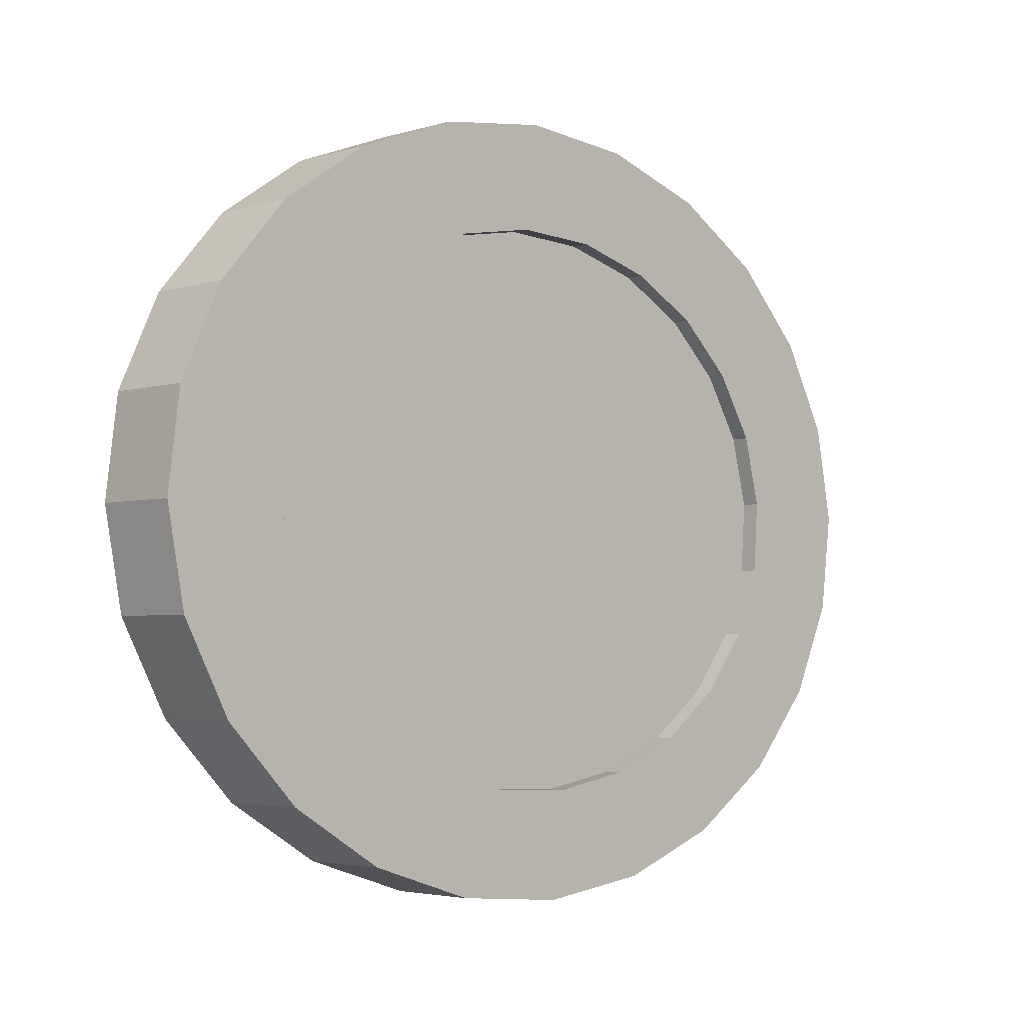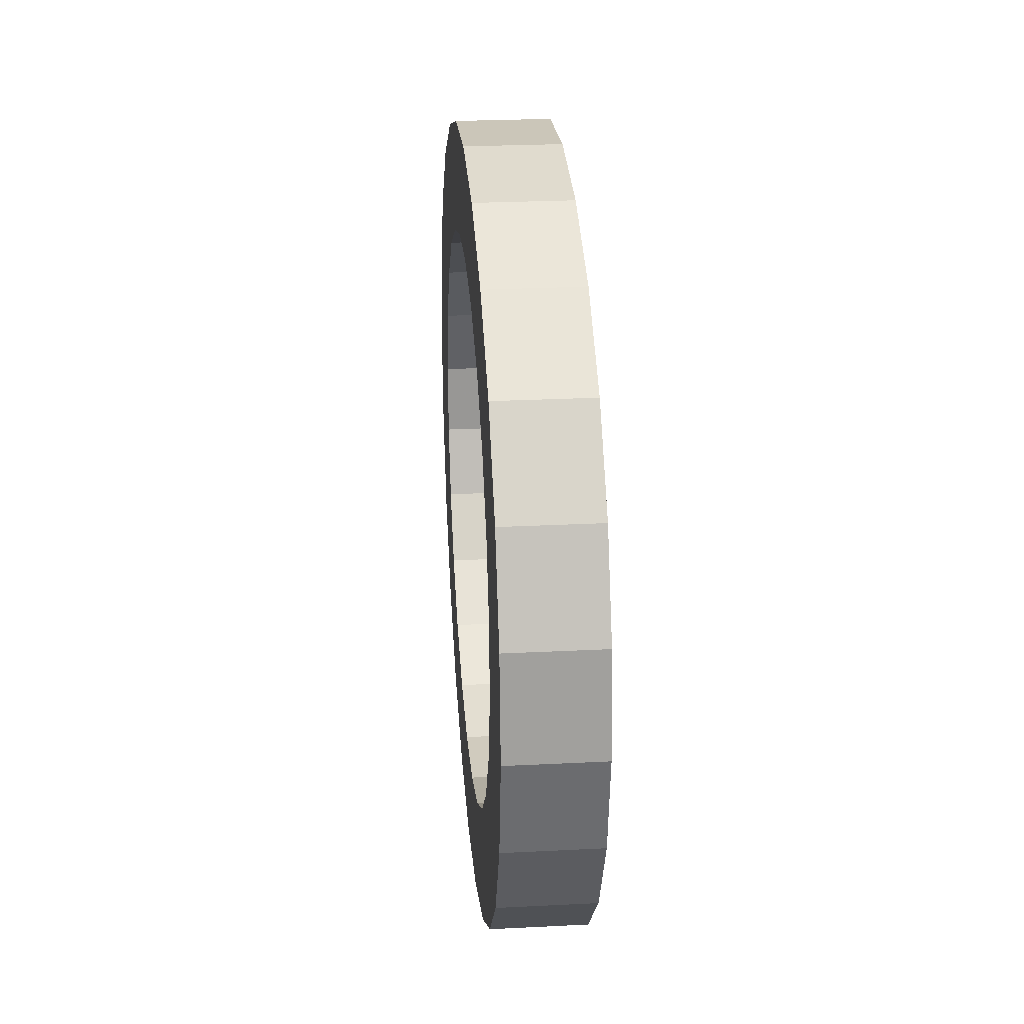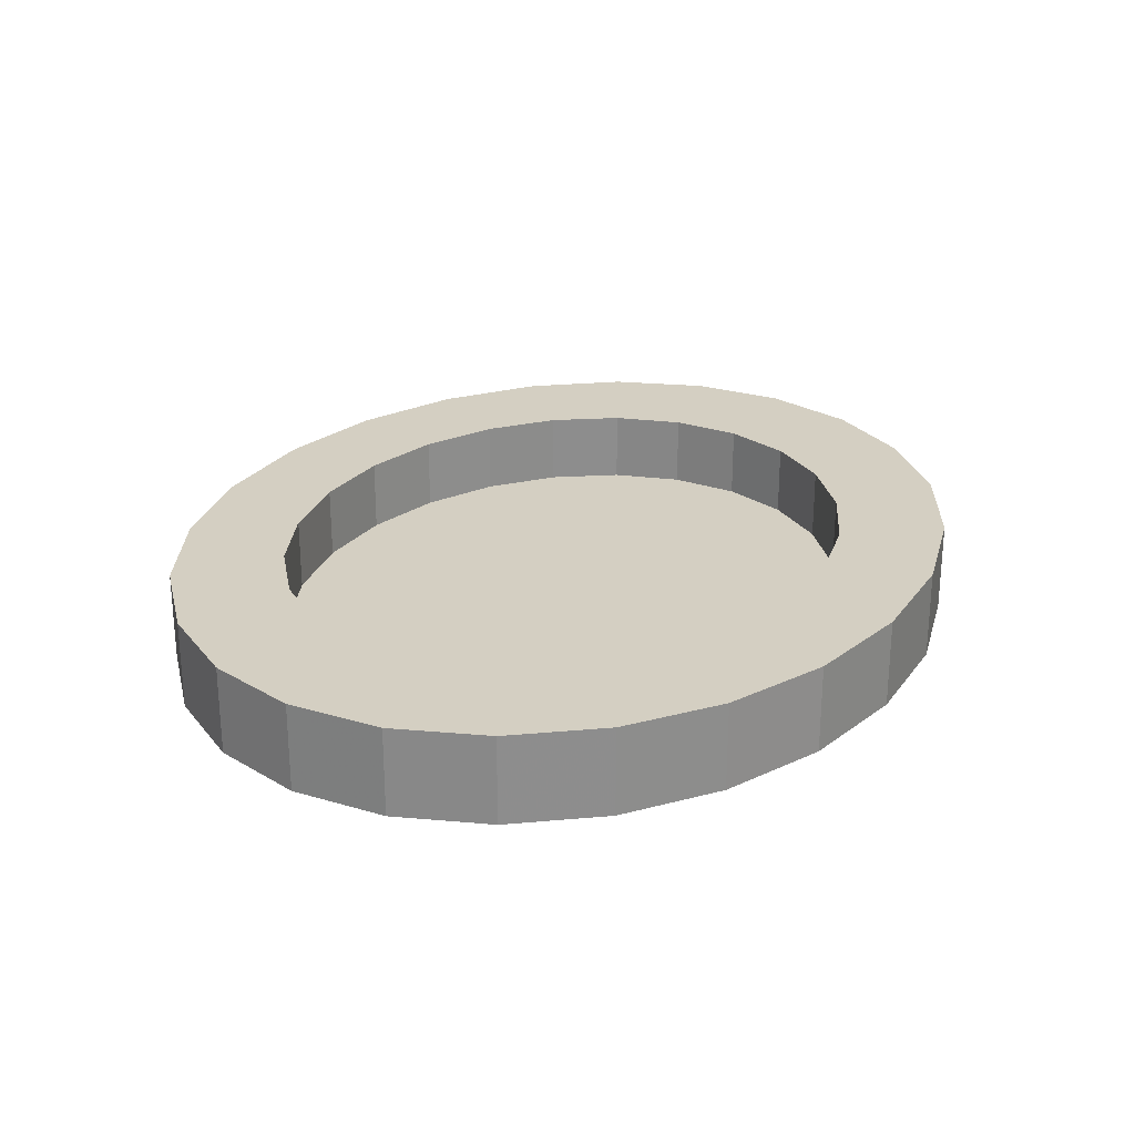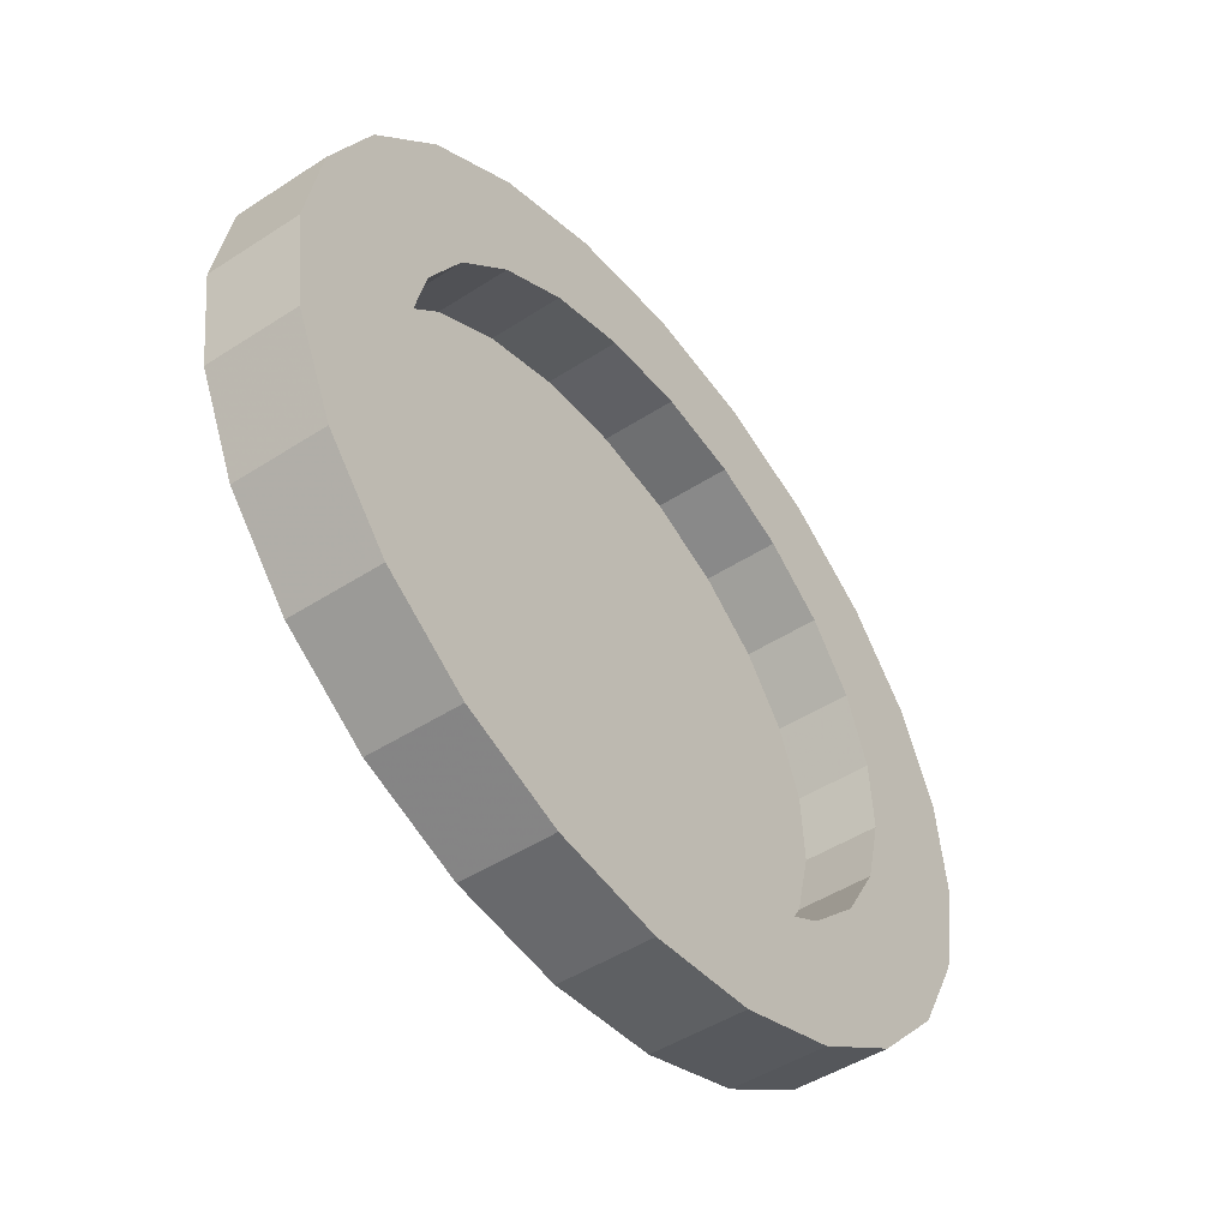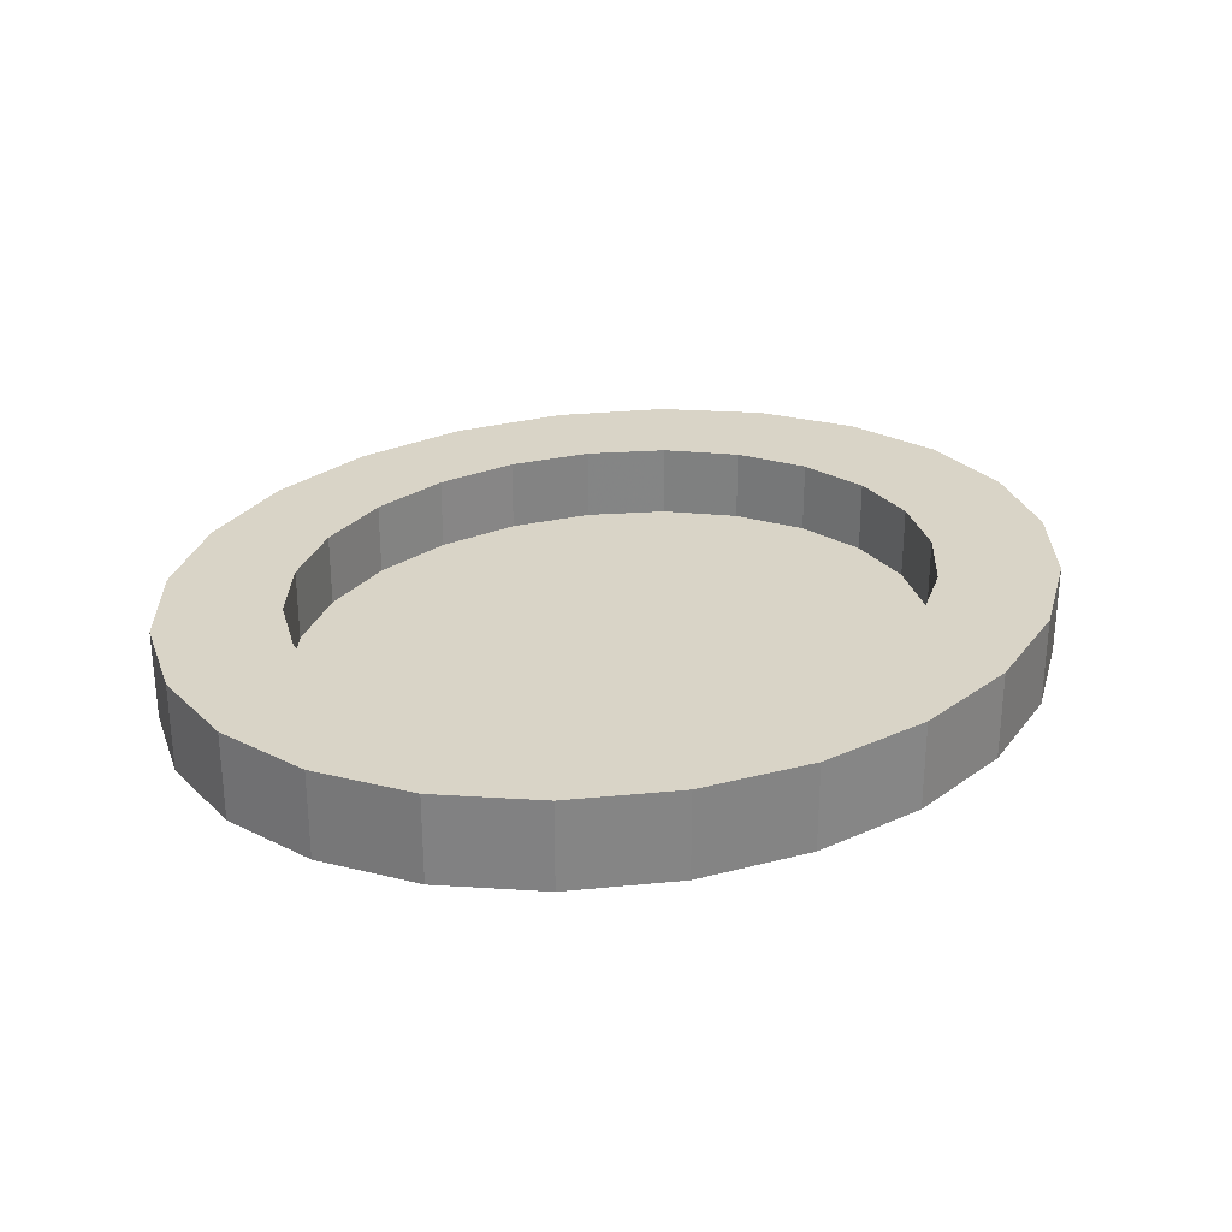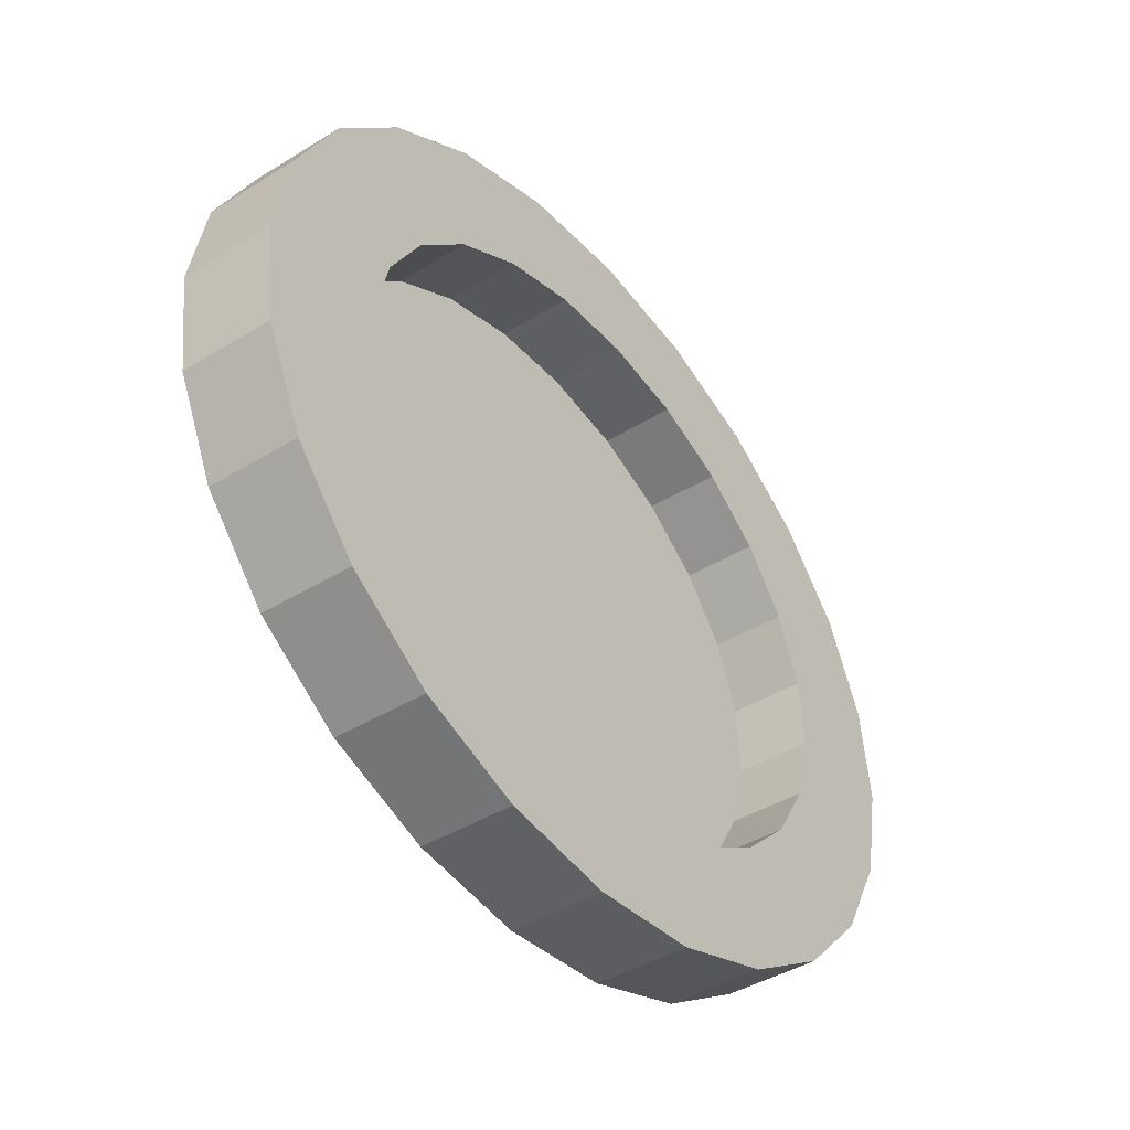
<metadata>
{"format":"obj","ext":"obj","renderer":"f3d","projection":"perspective","resolution":1024,"background":"white","views":[{"elev":-3.5,"azim":135.4,"up":"+Y"},{"elev":26.0,"azim":85.4,"up":"+Y"},{"elev":25.8,"azim":-57.3,"up":"+Z"},{"elev":-47.2,"azim":-53.7,"up":"+Y"},{"elev":28.8,"azim":-28.8,"up":"+Z"},{"elev":-41.9,"azim":-53.4,"up":"+Y"}]}
</metadata>
<code>
v -0.05093 0.09969 -0.0155
v -0.1059 0.07948 -0.01549
v -0.08214 0.09399 -0.0155
v 0.002472 0.1145 -0.0155
v -0.02171 0.1123 -0.0155
v 0.0416 0.1093 -0.0155
v -0.07388 0.09904 -0.0155
v -0.1308 0.05362 -0.01549
v -0.03691 0.111 -0.0155
v -0.0218 0.07768 -0.0155
v 0.07779 0.09581 -0.0155
v -0.04902 0.07016 -0.0155
v 0.006801 0.07903 -0.0155
v -0.1469 0.02323 -0.01549
v 0.03485 0.07413 -0.0155
v 0.1086 0.07491 -0.0155
v -0.07298 0.05698 -0.0155
v 0.06043 0.06329 -0.0155
v -0.09207 0.03904 -0.01549
v 0.08179 0.04727 -0.0155
v 0.1319 0.04802 -0.0155
v -0.153 -0.009611 -0.01549
v 0.09749 0.02715 -0.0155
v -0.105 0.01757 -0.01549
v 0.1461 0.01699 -0.0155
v -0.1108 -0.005977 -0.01549
v -0.1489 -0.04268 -0.01549
v 0.1065 0.004306 -0.0155
v -0.1092 -0.02999 -0.01549
v 0.1503 -0.01607 -0.0155
v -0.1002 -0.05284 -0.01549
v -0.1347 -0.07371 -0.01549
v 0.1081 -0.01971 -0.0155
v -0.08455 -0.07296 -0.01549
v 0.1022 -0.04325 -0.0155
v 0.1441 -0.04892 -0.0155
v -0.1113 -0.1006 -0.01549
v 0.08932 -0.06473 -0.0155
v -0.06318 -0.08898 -0.01549
v 0.07023 -0.08266 -0.01549
v 0.128 -0.0793 -0.0155
v -0.08055 -0.1215 -0.01549
v 0.04626 -0.09584 -0.01549
v -0.0376 -0.09981 -0.01549
v -0.009554 -0.1047 -0.01549
v -0.04435 -0.135 -0.01549
v 0.01905 -0.1034 -0.01549
v 0.1031 -0.1052 -0.01549
v -0.005226 -0.1402 -0.01549
v 0.07113 -0.1247 -0.01549
v 0.03416 -0.1367 -0.01549
v -0.07388 0.09904 0.0151
v -0.1059 0.07948 0.0151
v 0.002473 0.1145 0.0151
v 0.0416 0.1093 0.0151
v -0.03691 0.111 0.0151
v 0.07779 0.09581 0.0151
v -0.1308 0.05362 0.0151
v -0.0218 0.07768 0.0151
v -0.1469 0.02323 0.0151
v 0.006802 0.07904 0.0151
v -0.04902 0.07016 0.0151
v 0.1086 0.07491 0.0151
v 0.03485 0.07413 0.0151
v -0.07298 0.05698 0.0151
v -0.153 -0.00961 0.0151
v -0.04902 0.07016 -0.009516
v -0.07298 0.05698 -0.009516
v -0.0218 0.07768 -0.009516
v -0.09207 0.03904 0.0151
v 0.06043 0.06329 0.0151
v 0.1319 0.04802 0.0151
v 0.006801 0.07903 -0.009516
v 0.03485 0.07413 -0.009516
v -0.09207 0.03904 -0.009516
v -0.105 0.01757 0.0151
v -0.1489 -0.04267 0.0151
v 0.0818 0.04727 0.0151
v -0.105 0.01757 -0.009515
v -0.1108 -0.005977 0.0151
v 0.06043 0.06329 -0.009516
v 0.08179 0.04727 -0.009516
v -0.1108 -0.005977 -0.009515
v 0.09749 0.02715 0.0151
v 0.1461 0.01699 0.0151
v -0.1092 -0.02999 0.0151
v -0.1347 -0.07371 0.0151
v 0.09749 0.02715 -0.009516
v -0.1092 -0.02999 -0.009515
v -0.1002 -0.05283 0.0151
v -0.1002 -0.05284 -0.009515
v 0.1065 0.004306 -0.009516
v 0.1065 0.004307 0.0151
v 0.1503 -0.01607 0.0151
v -0.08455 -0.07295 0.0151
v -0.1113 -0.1006 0.0151
v -0.08455 -0.07296 -0.009515
v 0.1081 -0.01971 -0.009516
v 0.1081 -0.01971 0.0151
v 0.1441 -0.04892 0.0151
v -0.06318 -0.08898 0.0151
v -0.08054 -0.1215 0.0151
v -0.06318 -0.08898 -0.009515
v 0.1022 -0.04325 0.0151
v 0.1022 -0.04325 -0.009516
v 0.08932 -0.06473 0.0151
v 0.1281 -0.0793 0.0151
v -0.0376 -0.09981 0.0151
v -0.0376 -0.09981 -0.009515
v 0.07023 -0.08266 0.0151
v 0.1032 -0.1052 0.0151
v -0.009553 -0.1047 0.0151
v -0.04435 -0.135 0.0151
v 0.08932 -0.06473 -0.009515
v 0.04626 -0.09584 0.0151
v -0.009554 -0.1047 -0.009515
v 0.07023 -0.08266 -0.009515
v 0.07113 -0.1247 0.0151
v -0.005225 -0.1402 0.0151
v 0.01905 -0.1034 0.0151
v 0.01905 -0.1034 -0.009515
v 0.04626 -0.09584 -0.009515
v 0.03416 -0.1367 0.0151
f 1 2 3
f 2 1 4
f 3 5 1
f 4 1 5
f 2 4 6
f 7 5 3
f 2 6 8
f 5 7 9
f 8 6 10
f 10 6 11
f 8 10 12
f 10 11 13
f 12 14 8
f 15 11 16
f 13 11 15
f 14 12 17
f 15 16 18
f 14 17 19
f 18 16 20
f 20 16 21
f 14 19 22
f 20 21 23
f 22 19 24
f 23 21 25
f 22 24 26
f 22 26 27
f 23 25 28
f 27 26 29
f 28 25 30
f 27 29 31
f 27 31 32
f 28 30 33
f 32 31 34
f 33 30 35
f 35 30 36
f 32 34 37
f 35 36 38
f 37 34 39
f 38 36 40
f 40 36 41
f 37 39 42
f 40 41 43
f 42 39 44
f 42 45 46
f 46 43 41
f 42 44 45
f 46 45 47
f 46 47 43
f 46 41 48
f 46 48 49
f 49 48 50
f 49 50 51
f 3 52 2
f 2 52 3
f 7 52 3
f 3 52 7
f 53 2 52
f 52 2 53
f 4 54 5
f 5 54 4
f 6 55 4
f 4 55 6
f 52 7 56
f 56 7 52
f 2 53 8
f 8 53 2
f 53 52 54
f 54 52 53
f 54 4 55
f 55 4 54
f 5 54 9
f 9 54 5
f 55 6 57
f 57 6 55
f 9 56 7
f 7 56 9
f 56 54 52
f 52 54 56
f 58 8 53
f 53 8 58
f 55 53 54
f 54 53 55
f 56 9 54
f 54 9 56
f 11 57 6
f 6 57 11
f 57 59 55
f 55 59 57
f 58 60 8
f 8 60 58
f 58 53 55
f 55 53 58
f 11 16 57
f 57 16 11
f 61 59 57
f 57 59 61
f 59 58 55
f 55 58 59
f 58 62 60
f 60 62 58
f 14 8 60
f 60 8 14
f 63 57 16
f 16 57 63
f 64 61 57
f 57 61 64
f 62 58 59
f 59 58 62
f 65 60 62
f 62 60 65
f 60 66 14
f 14 66 60
f 63 64 57
f 57 64 63
f 16 21 63
f 63 21 16
f 67 68 69
f 69 68 67
f 70 60 65
f 65 60 70
f 66 60 70
f 70 60 66
f 22 14 66
f 66 14 22
f 71 64 63
f 63 64 71
f 72 63 21
f 21 63 72
f 73 69 68
f 68 69 73
f 74 73 75
f 75 73 74
f 76 66 70
f 70 66 76
f 66 77 22
f 22 77 66
f 78 71 63
f 63 71 78
f 72 78 63
f 63 78 72
f 21 25 72
f 72 25 21
f 75 73 68
f 68 73 75
f 79 74 75
f 75 74 79
f 80 66 76
f 76 66 80
f 77 66 80
f 80 66 77
f 27 22 77
f 77 22 27
f 81 74 79
f 79 74 81
f 82 81 83
f 83 81 82
f 84 78 72
f 72 78 84
f 85 72 25
f 25 72 85
f 86 77 80
f 80 77 86
f 77 87 27
f 27 87 77
f 88 82 89
f 89 82 88
f 83 81 79
f 79 81 83
f 89 82 83
f 83 82 89
f 85 84 72
f 72 84 85
f 25 30 85
f 85 30 25
f 90 77 86
f 86 77 90
f 87 77 90
f 90 77 87
f 32 27 87
f 87 27 32
f 91 88 89
f 89 88 91
f 92 88 91
f 91 88 92
f 93 84 85
f 85 84 93
f 94 85 30
f 30 85 94
f 95 87 90
f 90 87 95
f 87 96 32
f 32 96 87
f 97 92 91
f 91 92 97
f 94 93 85
f 85 93 94
f 30 36 94
f 94 36 30
f 96 87 95
f 95 87 96
f 37 32 96
f 96 32 37
f 98 92 97
f 97 92 98
f 99 93 94
f 94 93 99
f 100 94 36
f 36 94 100
f 101 96 95
f 95 96 101
f 96 102 37
f 37 102 96
f 103 98 97
f 97 98 103
f 104 99 94
f 94 99 104
f 100 104 94
f 94 104 100
f 36 41 100
f 100 41 36
f 102 96 101
f 101 96 102
f 42 37 102
f 102 37 42
f 105 98 103
f 103 98 105
f 106 104 100
f 100 104 106
f 107 100 41
f 41 100 107
f 108 102 101
f 101 102 108
f 42 102 46
f 46 102 42
f 109 105 103
f 103 105 109
f 110 106 100
f 100 106 110
f 107 110 100
f 100 110 107
f 107 41 111
f 111 41 107
f 112 102 108
f 108 102 112
f 113 46 102
f 102 46 113
f 114 105 109
f 109 105 114
f 115 110 107
f 107 110 115
f 48 111 41
f 41 111 48
f 111 113 107
f 107 113 111
f 113 102 112
f 112 102 113
f 46 113 49
f 49 113 46
f 116 114 109
f 109 114 116
f 117 114 116
f 116 114 117
f 107 113 115
f 115 113 107
f 111 48 118
f 118 48 111
f 119 113 111
f 111 113 119
f 120 113 112
f 112 113 120
f 119 49 113
f 113 49 119
f 121 117 116
f 116 117 121
f 122 117 121
f 121 117 122
f 115 113 120
f 120 113 115
f 50 118 48
f 48 118 50
f 118 119 111
f 111 119 118
f 49 119 51
f 51 119 49
f 118 50 123
f 123 50 118
f 123 119 118
f 118 119 123
f 123 51 119
f 119 51 123
f 51 123 50
f 50 123 51
f 10 67 12
f 59 73 61
f 13 69 10
f 67 10 69
f 68 12 67
f 73 59 69
f 74 61 73
f 61 74 64
f 62 69 59
f 15 73 13
f 69 13 73
f 69 62 67
f 12 68 17
f 67 65 68
f 65 67 62
f 81 15 18
f 73 15 74
f 74 71 64
f 75 17 68
f 70 68 65
f 17 75 19
f 82 18 20
f 15 81 74
f 18 82 81
f 71 74 81
f 68 70 75
f 79 19 75
f 76 75 70
f 20 88 82
f 78 81 82
f 81 78 71
f 88 20 23
f 75 76 79
f 19 79 24
f 83 76 80
f 84 82 88
f 82 84 78
f 23 92 88
f 76 83 79
f 79 26 24
f 80 89 83
f 89 80 86
f 88 93 84
f 26 79 83
f 29 83 89
f 92 23 28
f 93 88 92
f 91 86 90
f 86 91 89
f 83 29 26
f 31 89 91
f 89 31 29
f 28 98 92
f 92 99 93
f 90 97 91
f 97 90 95
f 91 34 31
f 98 28 33
f 99 92 98
f 34 91 97
f 95 103 97
f 105 33 35
f 33 105 98
f 98 104 99
f 97 39 34
f 103 95 101
f 39 97 103
f 38 105 35
f 104 98 105
f 101 109 103
f 103 44 39
f 105 38 114
f 114 104 105
f 40 114 38
f 104 114 106
f 109 101 108
f 44 103 109
f 114 40 117
f 117 106 114
f 106 117 110
f 43 117 40
f 112 109 108
f 116 44 109
f 122 110 117
f 117 43 122
f 110 122 115
f 109 112 116
f 44 116 45
f 45 121 47
f 47 122 43
f 121 115 122
f 120 116 112
f 121 45 116
f 122 47 121
f 116 120 121
f 115 121 120

</code>
